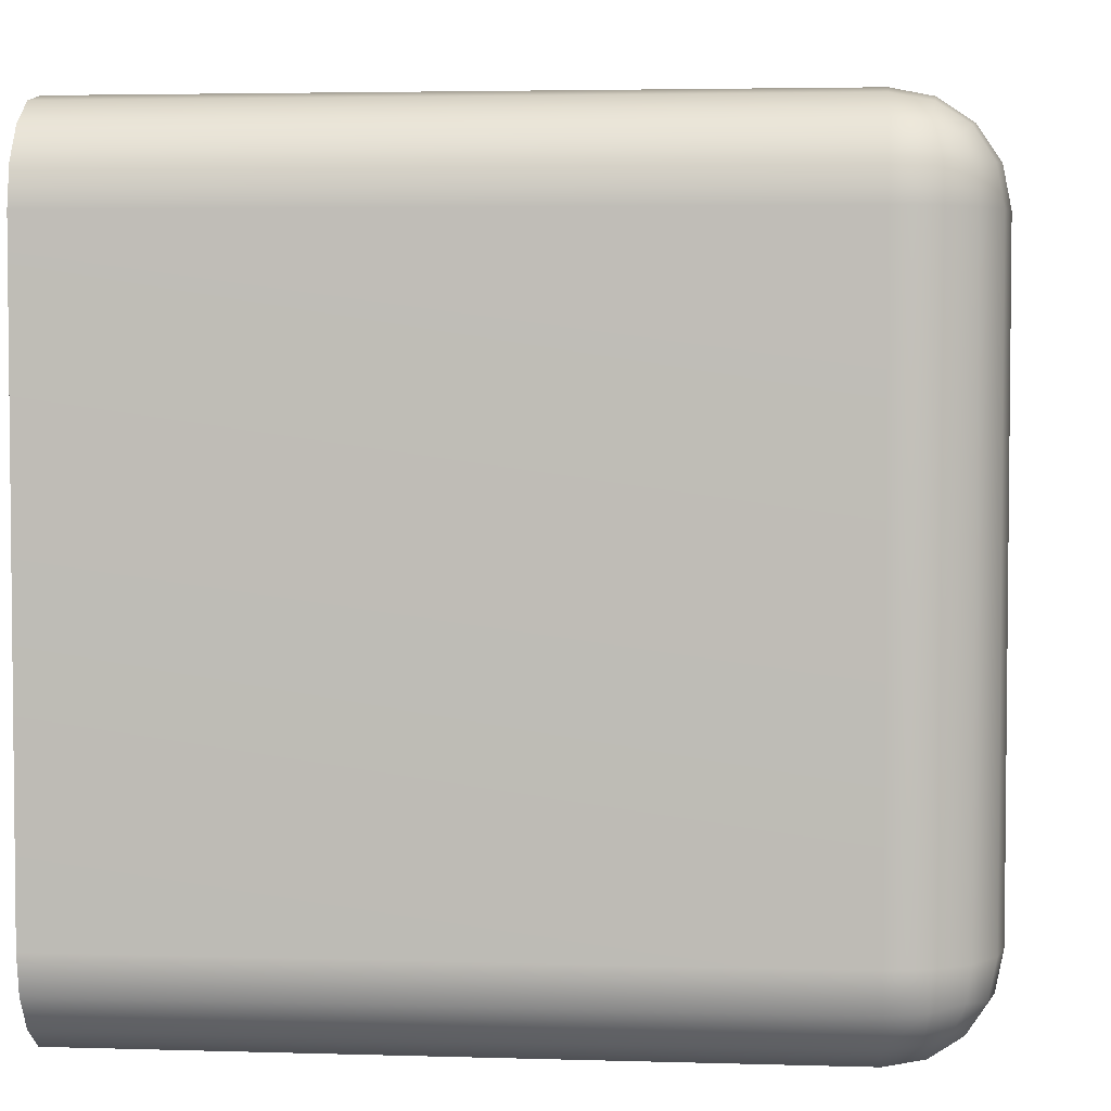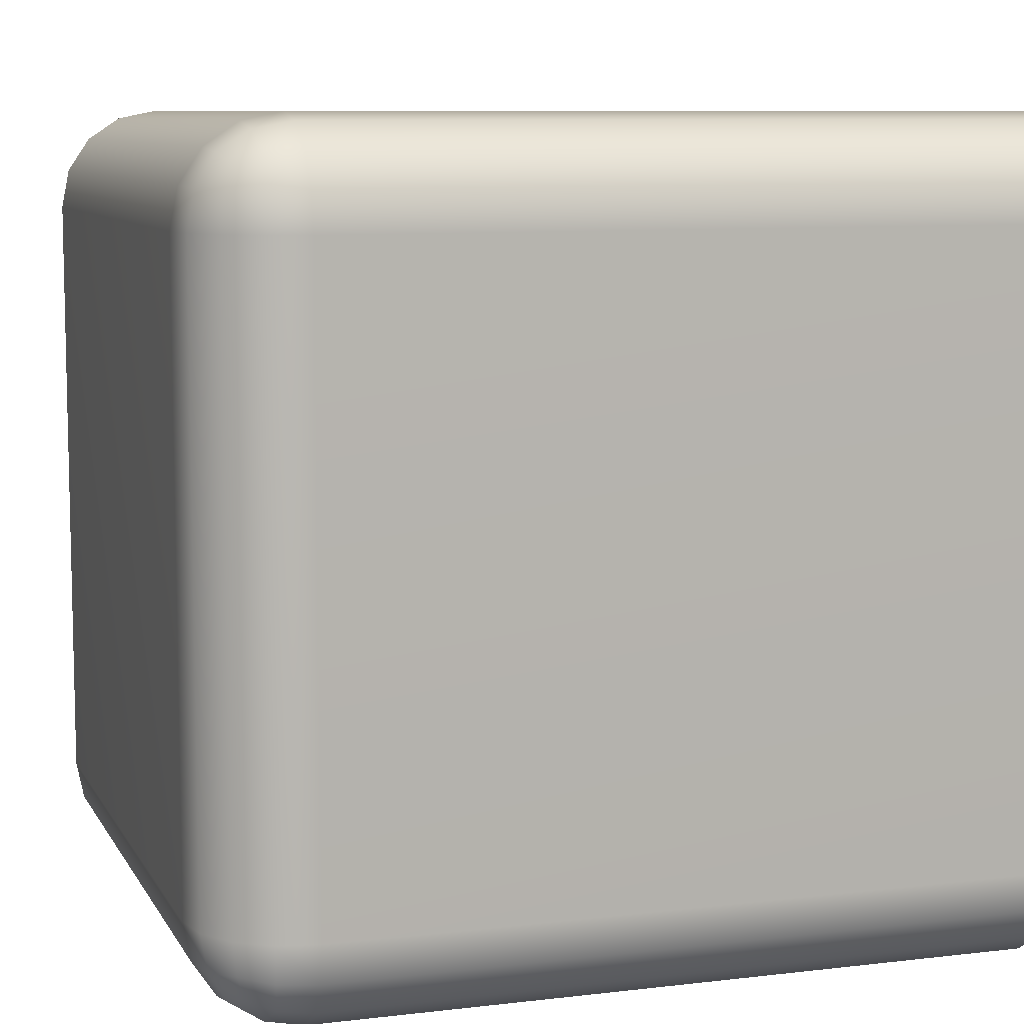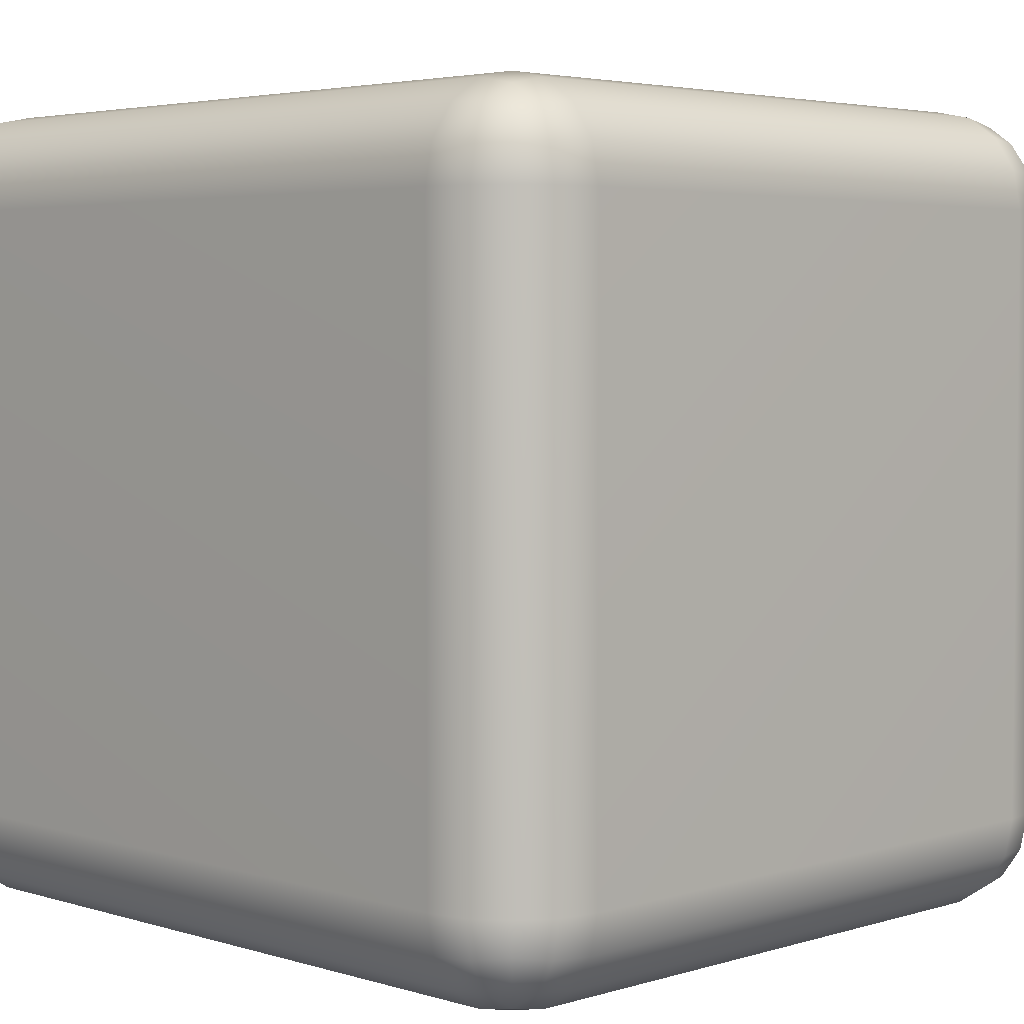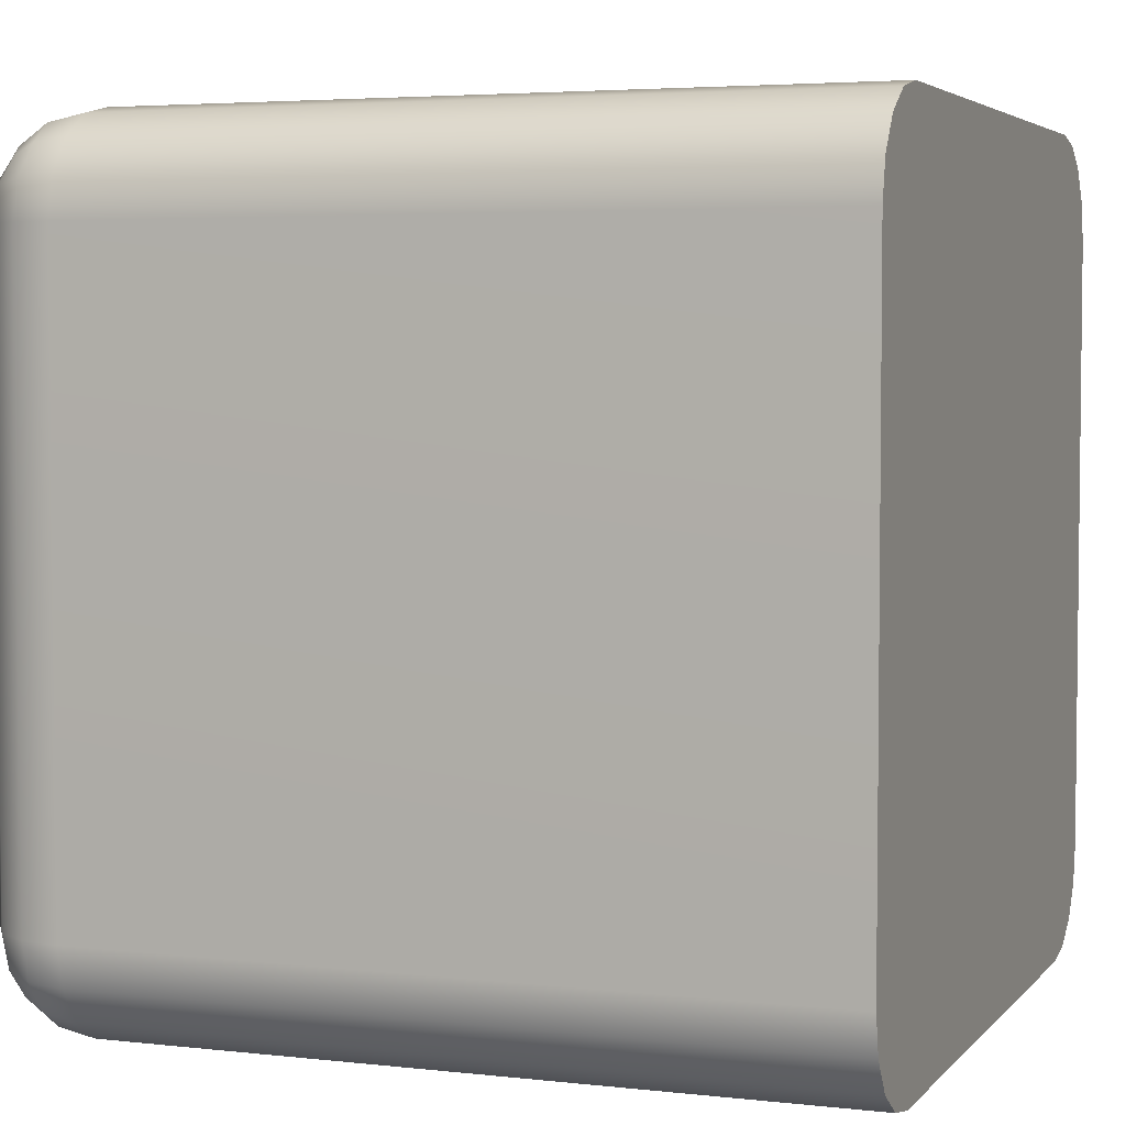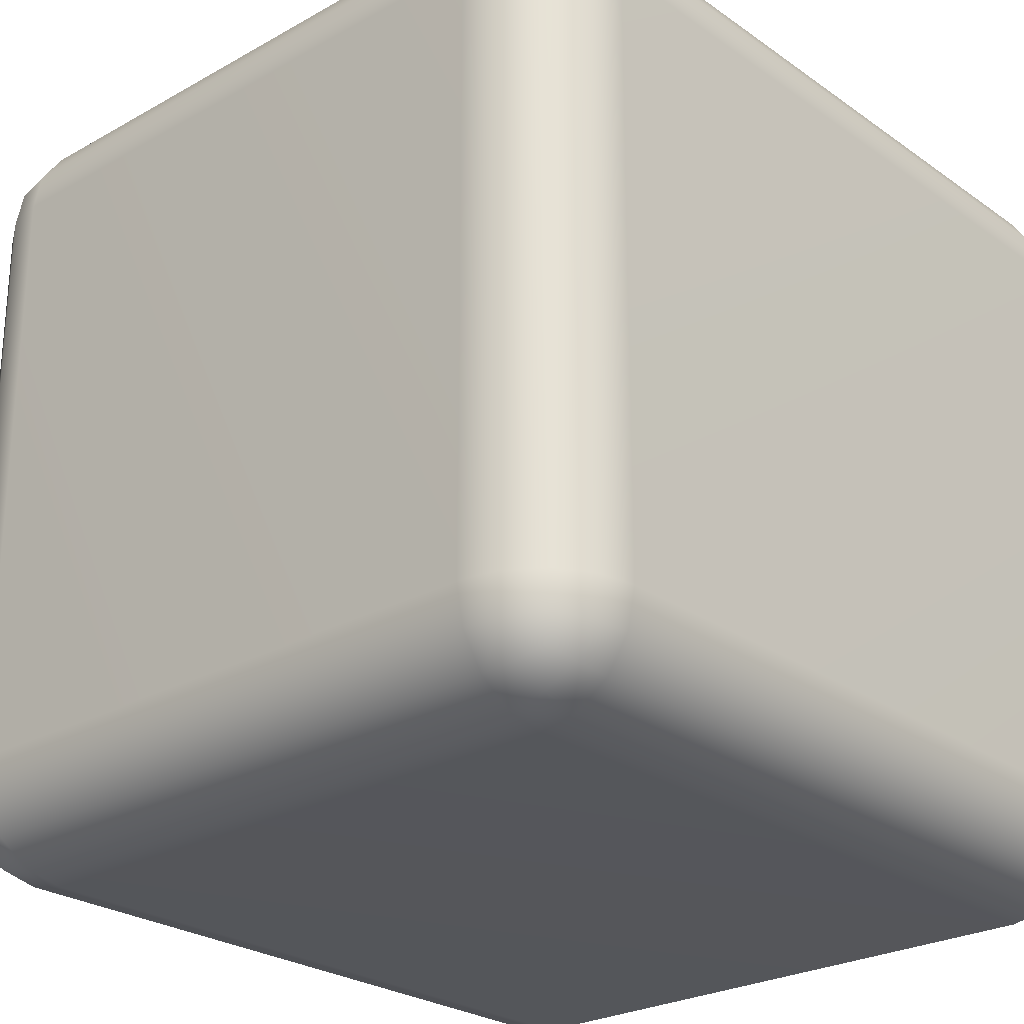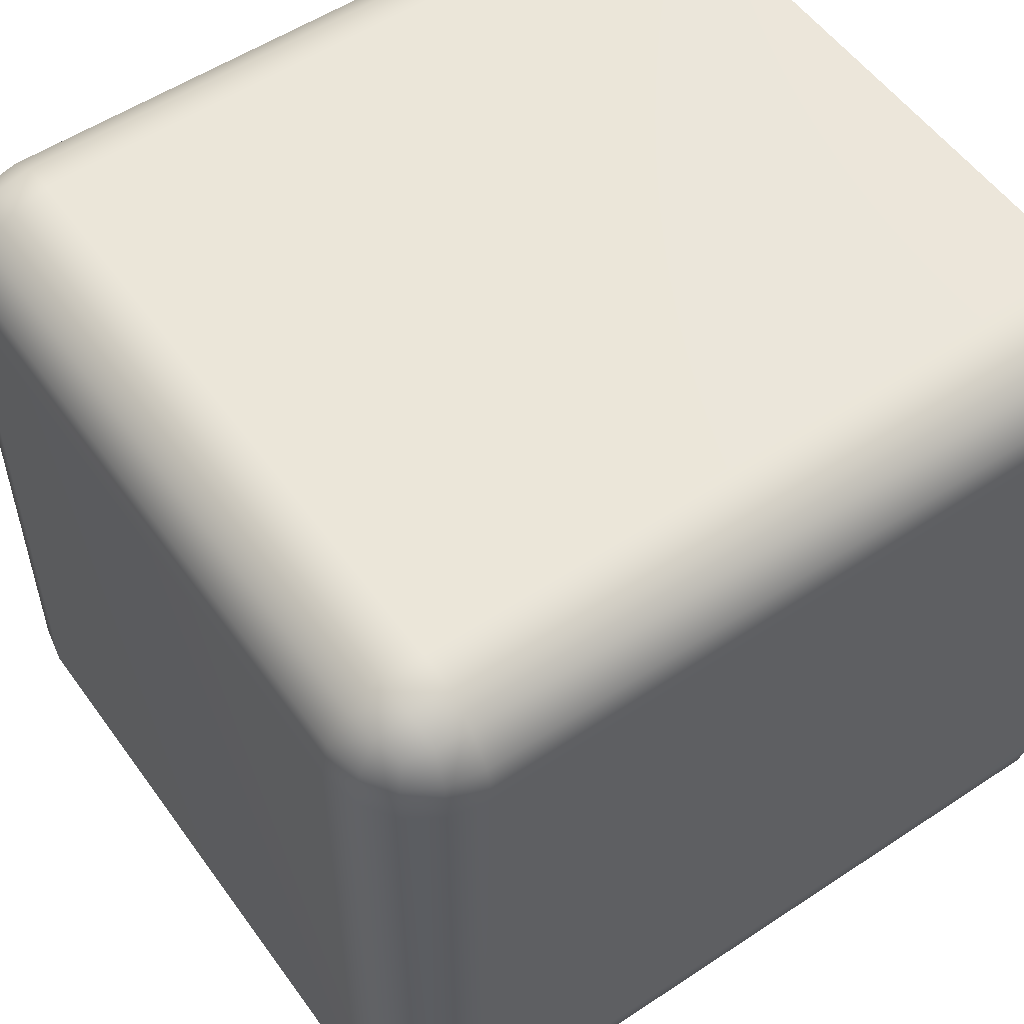
<metadata>
{"format":"obj","ext":"obj","renderer":"f3d","projection":"perspective","resolution":1024,"background":"white","views":[{"elev":3.7,"azim":5.8,"up":"+Y"},{"elev":8.6,"azim":162.0,"up":"+Z"},{"elev":3.9,"azim":45.0,"up":"+Y"},{"elev":4.1,"azim":-159.5,"up":"+Y"},{"elev":-25.7,"azim":131.9,"up":"+Z"},{"elev":54.5,"azim":144.9,"up":"+Y"}]}
</metadata>
<code>
v -1 -1 0.75
v -1 -0.981 0.8457
v -1 -0.9268 0.9268
v -1 -0.8457 0.981
v -1 -0.75 1
v 0.75 -1 0.75
v 0.8457 -0.981 0.75
v 0.9268 -0.9268 0.75
v 0.981 -0.8457 0.75
v 1 -0.75 0.75
v 0.981 -0.75 0.8457
v 0.9268 -0.75 0.9268
v 0.8457 -0.75 0.981
v 0.75 -0.75 1
v 0.75 -0.8457 0.981
v 0.75 -0.9268 0.9268
v 0.75 -0.981 0.8457
v -1 1 0.75
v -1 0.75 1
v -1 0.8457 0.981
v -1 0.9268 0.9268
v -1 0.981 0.8457
v 1 0.75 0.75
v 0.981 0.8457 0.75
v 0.9268 0.9268 0.75
v 0.8457 0.981 0.75
v 0.75 1 0.75
v 0.75 0.981 0.8457
v 0.75 0.9268 0.9268
v 0.75 0.8457 0.981
v 0.75 0.75 1
v 0.8457 0.75 0.981
v 0.9268 0.75 0.9268
v 0.981 0.75 0.8457
v -1 0.75 -1
v -1 1 -0.75
v -1 0.981 -0.8457
v -1 0.9268 -0.9268
v -1 0.8457 -0.981
v 1 0.75 -0.75
v 0.981 0.75 -0.8457
v 0.9268 0.75 -0.9268
v 0.8457 0.75 -0.981
v 0.75 0.75 -1
v 0.75 0.8457 -0.981
v 0.75 0.9268 -0.9268
v 0.75 0.981 -0.8457
v 0.75 1 -0.75
v 0.8457 0.981 -0.75
v 0.9268 0.9268 -0.75
v 0.981 0.8457 -0.75
v -1 -1 -0.75
v -1 -0.75 -1
v -1 -0.8457 -0.981
v -1 -0.9268 -0.9268
v -1 -0.981 -0.8457
v 1 -0.75 -0.75
v 0.981 -0.8457 -0.75
v 0.9268 -0.9268 -0.75
v 0.8457 -0.981 -0.75
v 0.75 -1 -0.75
v 0.75 -0.981 -0.8457
v 0.75 -0.9268 -0.9268
v 0.75 -0.8457 -0.981
v 0.75 -0.75 -1
v 0.8457 -0.75 -0.981
v 0.9268 -0.75 -0.9268
v 0.981 -0.75 -0.8457
v 0.842 -0.9634 0.842
v 0.9167 -0.9167 0.8317
v 0.9634 -0.842 0.842
v 0.9167 -0.8317 0.9167
v 0.842 -0.842 0.9634
v 0.8317 -0.9167 0.9167
v 0.8923 -0.8923 0.8923
v 0.9634 0.842 0.842
v 0.9167 0.9167 0.8317
v 0.842 0.9634 0.842
v 0.8317 0.9167 0.9167
v 0.842 0.842 0.9634
v 0.9167 0.8317 0.9167
v 0.8923 0.8923 0.8923
v 0.9634 0.842 -0.842
v 0.9167 0.8317 -0.9167
v 0.842 0.842 -0.9634
v 0.8317 0.9167 -0.9167
v 0.842 0.9634 -0.842
v 0.9167 0.9167 -0.8317
v 0.8923 0.8923 -0.8923
v 0.9634 -0.842 -0.842
v 0.9167 -0.9167 -0.8317
v 0.842 -0.9634 -0.842
v 0.8317 -0.9167 -0.9167
v 0.842 -0.842 -0.9634
v 0.9167 -0.8317 -0.9167
v 0.8923 -0.8923 -0.8923
f 53 52 1 5 19 18 36 35
f 5 14 31 19
f 57 40 23 10
f 52 61 6 1
f 18 27 48 36
f 35 44 65 53
f 5 4 15 14
f 4 3 16 15
f 3 2 17 16
f 2 1 6 17
f 10 9 58 57
f 9 8 59 58
f 8 7 60 59
f 7 6 61 60
f 14 13 32 31
f 13 12 33 32
f 12 11 34 33
f 11 10 23 34
f 18 22 28 27
f 22 21 29 28
f 21 20 30 29
f 20 19 31 30
f 27 26 49 48
f 26 25 50 49
f 25 24 51 50
f 24 23 40 51
f 35 39 45 44
f 39 38 46 45
f 38 37 47 46
f 37 36 48 47
f 44 43 66 65
f 43 42 67 66
f 42 41 68 67
f 41 40 57 68
f 52 56 62 61
f 56 55 63 62
f 55 54 64 63
f 54 53 65 64
f 1 2 3 4 5
f 18 19 20 21 22
f 35 36 37 38 39
f 52 53 54 55 56
f 17 6 7 69
f 69 7 8 70
f 70 8 9 71
f 9 10 11 71
f 71 11 12 72
f 72 12 13 73
f 13 14 15 73
f 73 15 16 74
f 74 16 17 69
f 74 69 70 75
f 70 71 72 75
f 72 73 74 75
f 34 23 24 76
f 76 24 25 77
f 77 25 26 78
f 26 27 28 78
f 78 28 29 79
f 79 29 30 80
f 30 31 32 80
f 80 32 33 81
f 81 33 34 76
f 81 76 77 82
f 77 78 79 82
f 79 80 81 82
f 51 40 41 83
f 83 41 42 84
f 84 42 43 85
f 43 44 45 85
f 85 45 46 86
f 86 46 47 87
f 47 48 49 87
f 87 49 50 88
f 88 50 51 83
f 88 83 84 89
f 84 85 86 89
f 86 87 88 89
f 68 57 58 90
f 90 58 59 91
f 91 59 60 92
f 60 61 62 92
f 92 62 63 93
f 93 63 64 94
f 64 65 66 94
f 94 66 67 95
f 95 67 68 90
f 95 90 91 96
f 91 92 93 96
f 93 94 95 96

</code>
